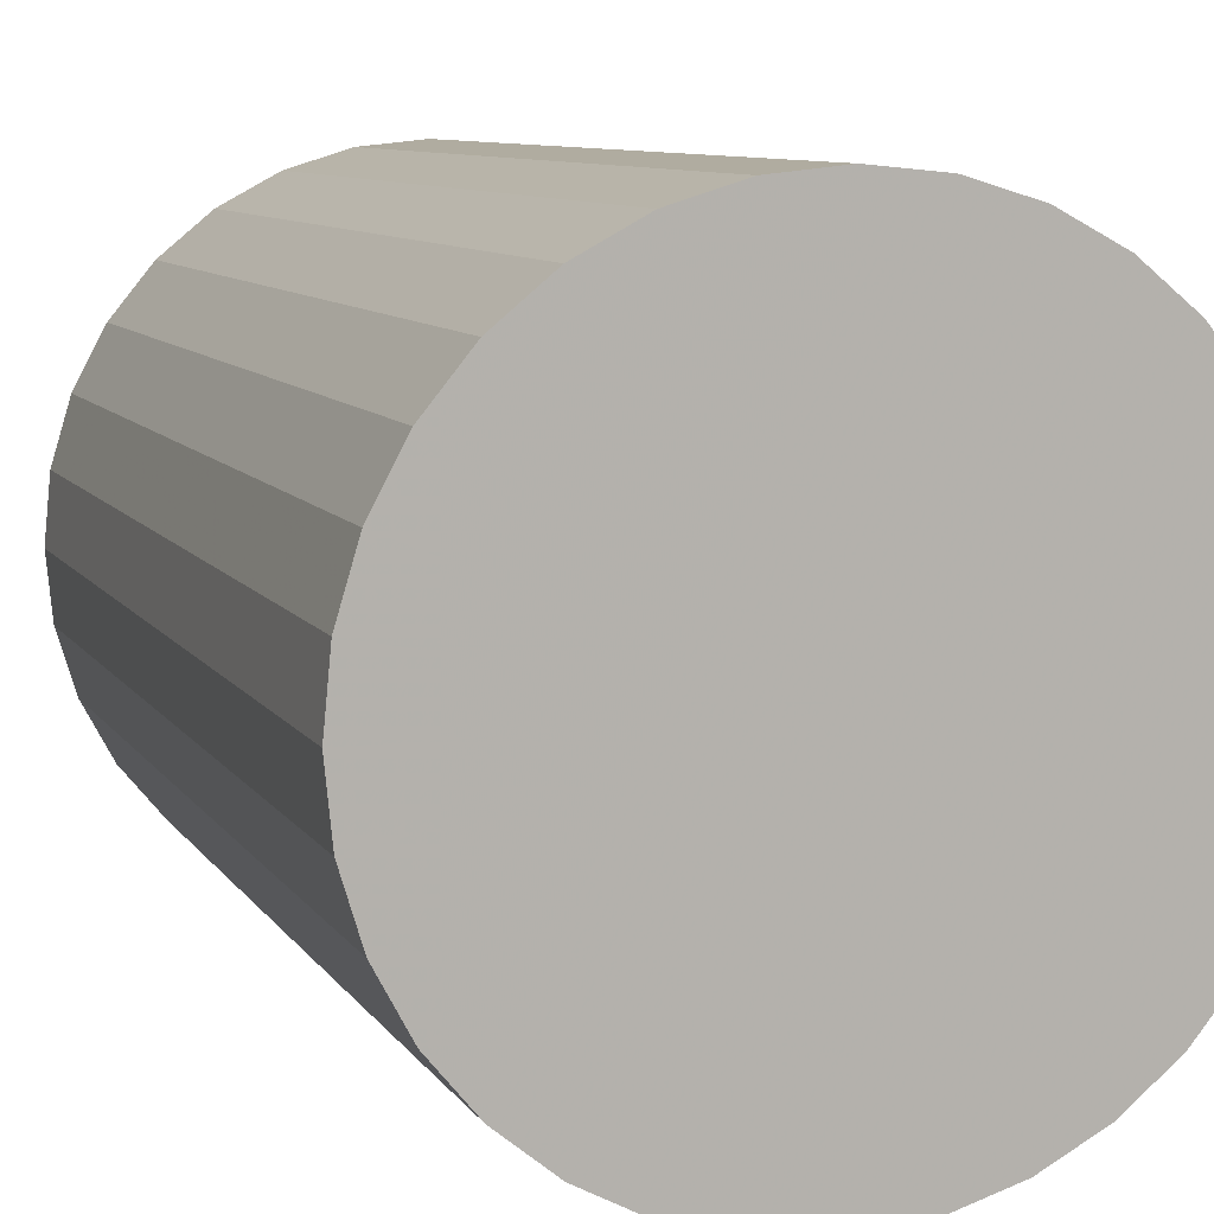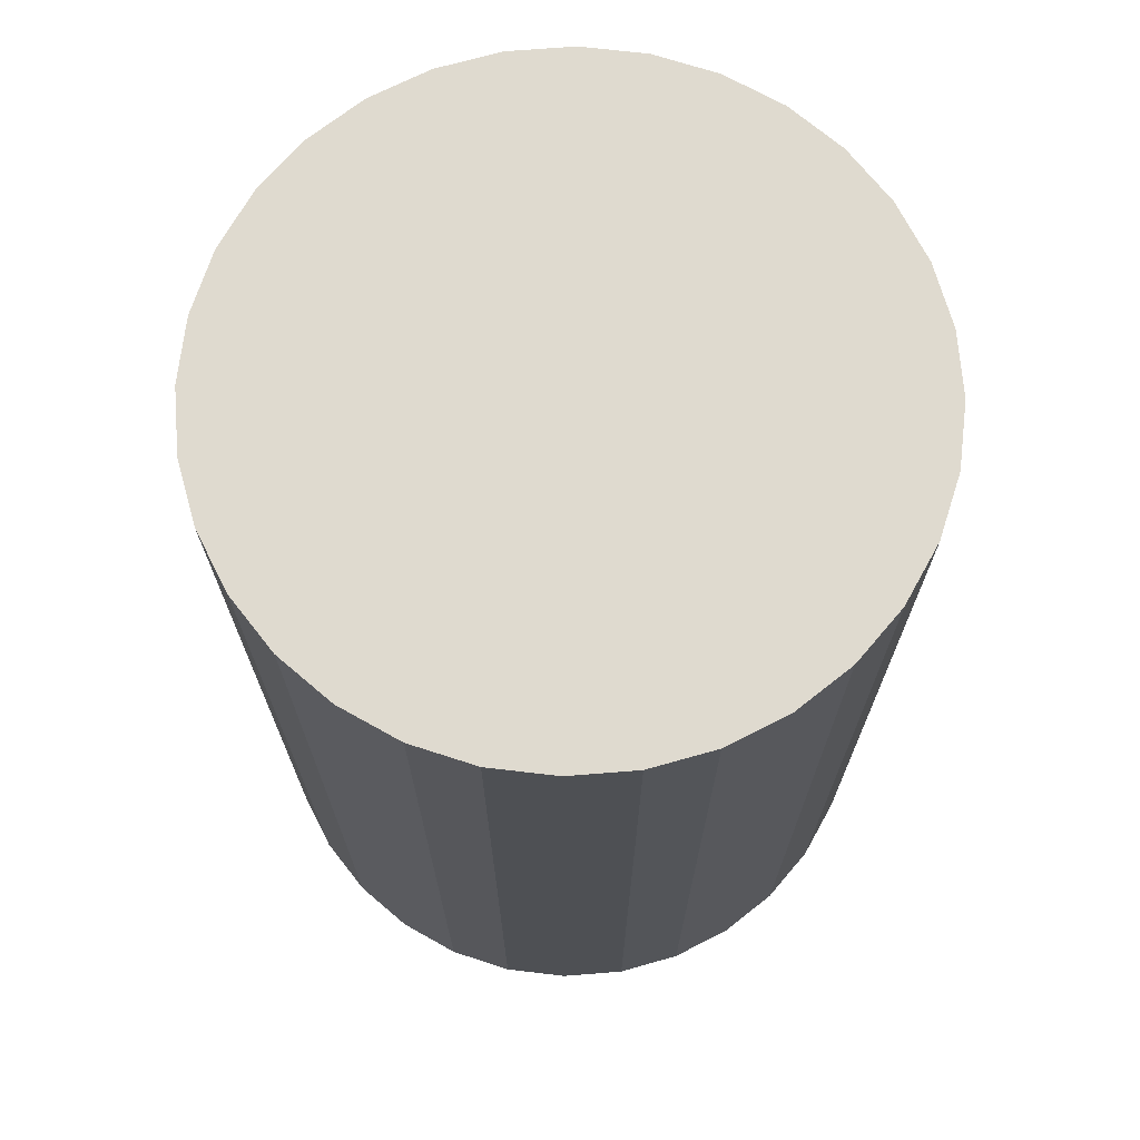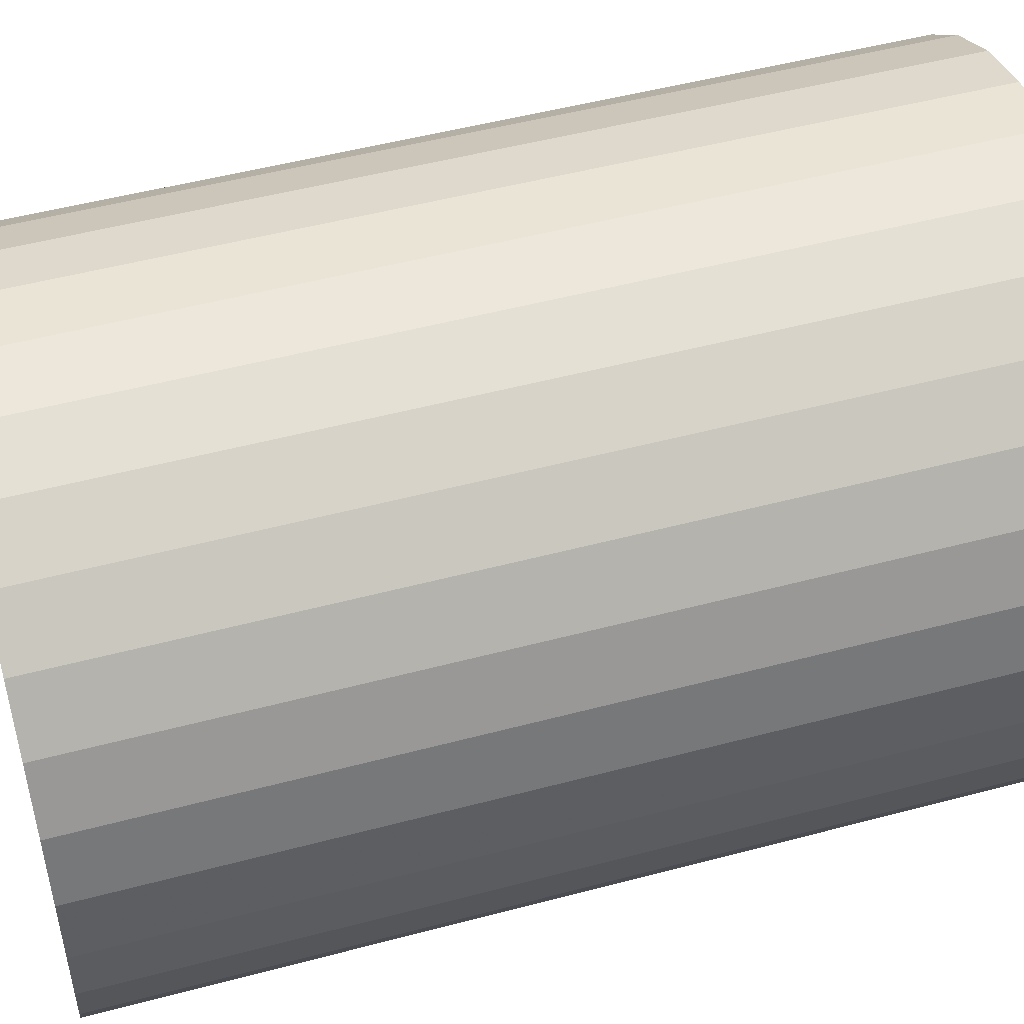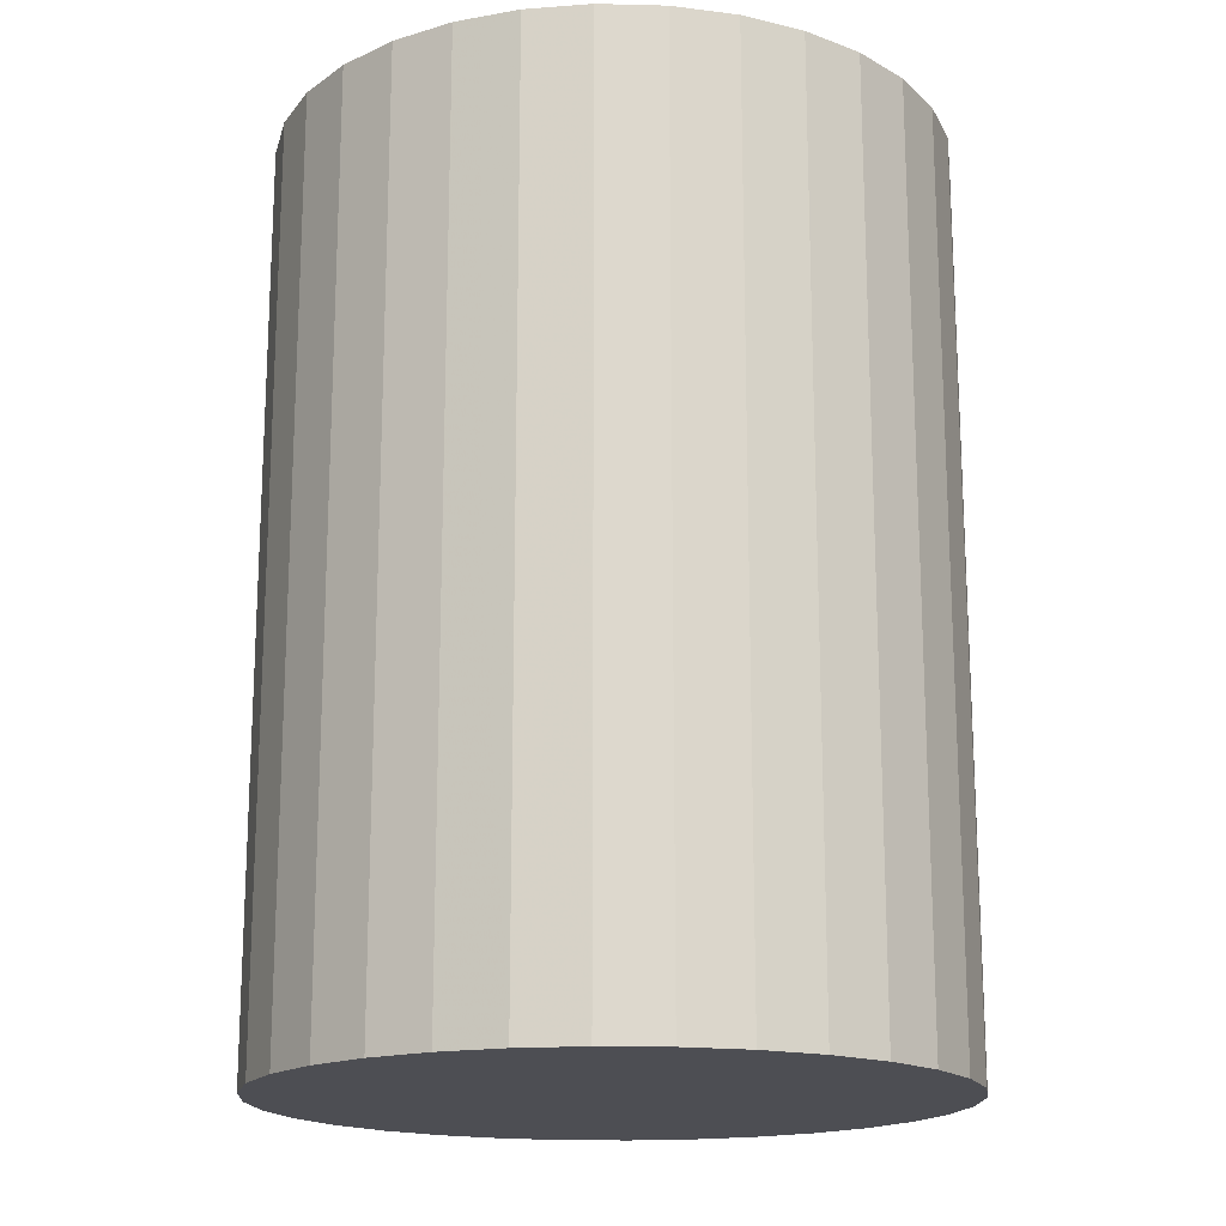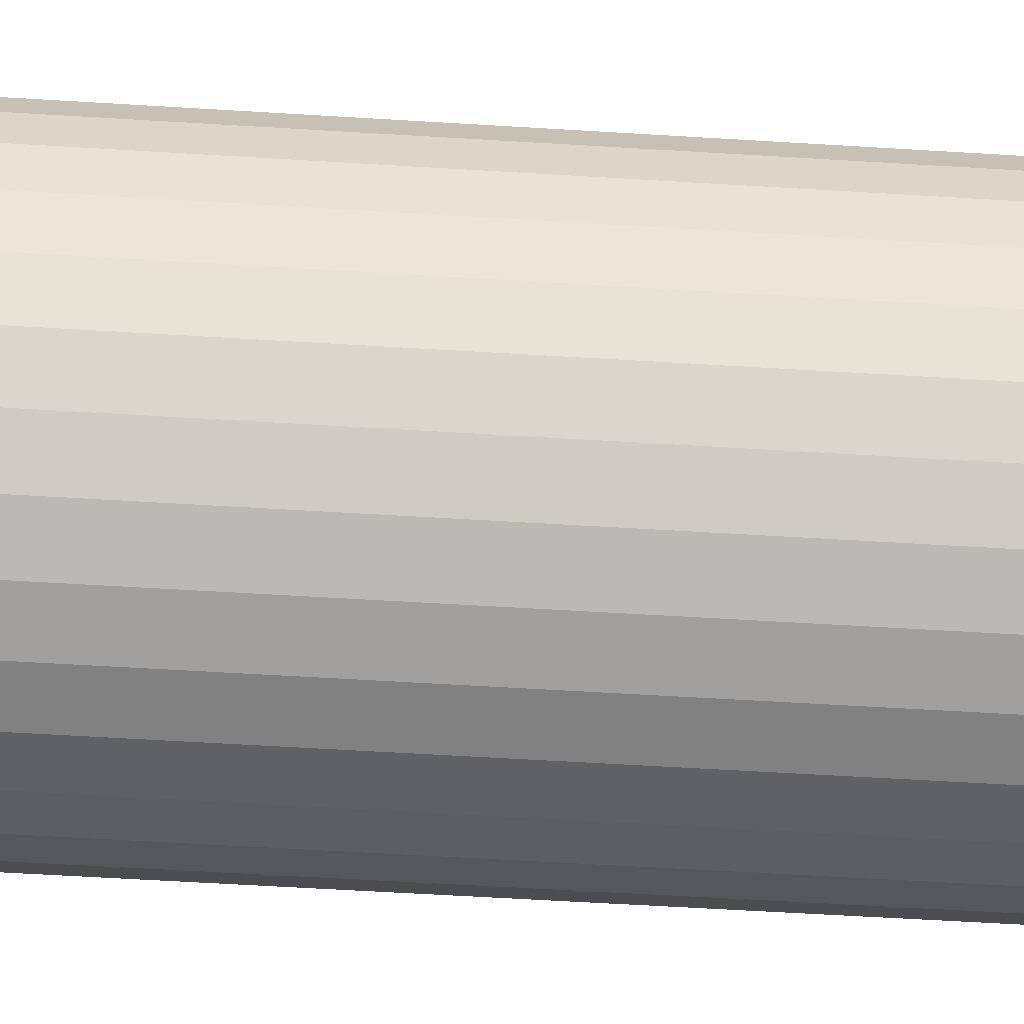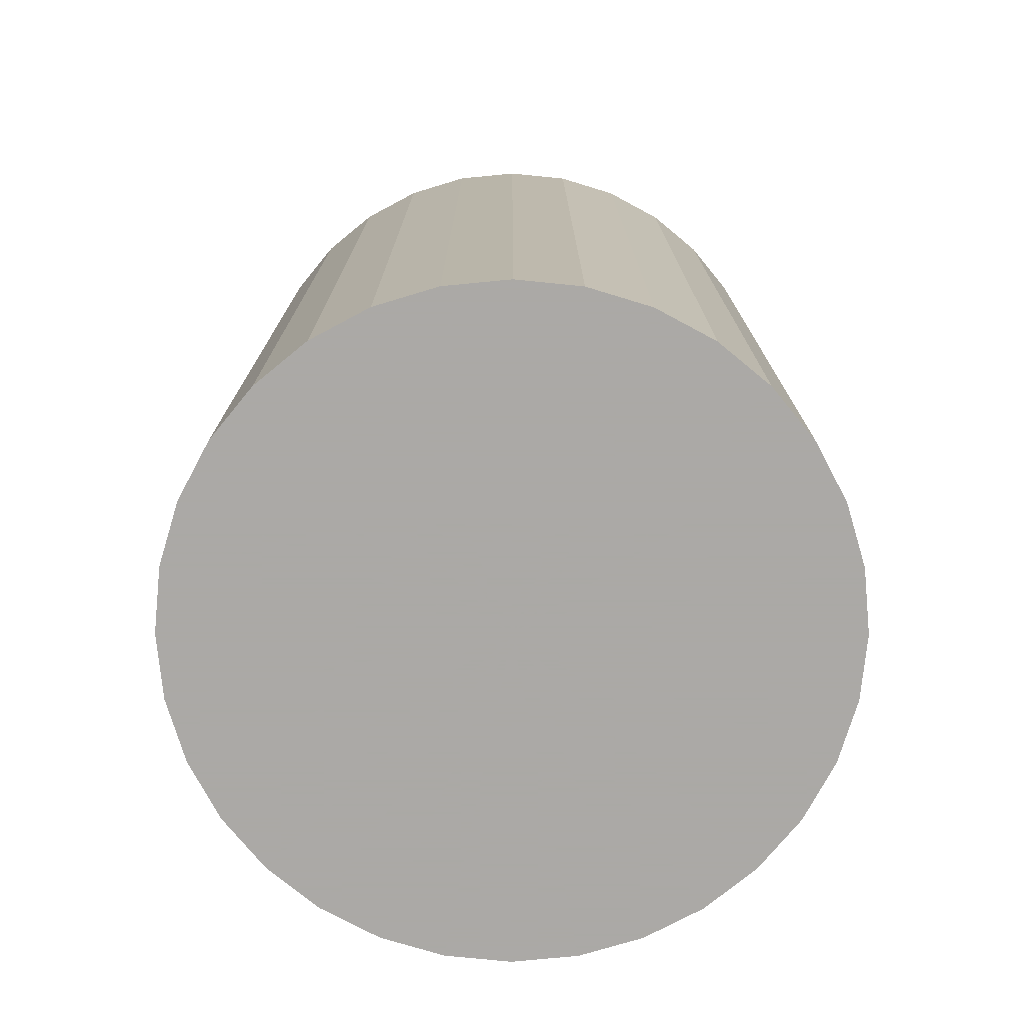
<metadata>
{"format":"obj","ext":"obj","renderer":"f3d","projection":"perspective","resolution":1024,"background":"white","views":[{"elev":8.7,"azim":160.8,"up":"+Y"},{"elev":70.8,"azim":91.1,"up":"+Z"},{"elev":50.3,"azim":73.7,"up":"+Y"},{"elev":-17.3,"azim":-87.2,"up":"+Z"},{"elev":-66.2,"azim":-93.4,"up":"+Y"},{"elev":-75.5,"azim":89.9,"up":"+Z"}]}
</metadata>
<code>
v 0 0 -0.02757
v 0.02017 0 -0.02757
v 0.02017 0 0.02757
v 0 0 0.02757
v 0.01979 0.003936 -0.02757
v 0.01979 0.003936 0.02757
v 0.01864 0.00772 -0.02757
v 0.01864 0.00772 0.02757
v 0.01677 0.01121 -0.02757
v 0.01677 0.01121 0.02757
v 0.01426 0.01426 -0.02757
v 0.01426 0.01426 0.02757
v 0.01121 0.01677 -0.02757
v 0.01121 0.01677 0.02757
v 0.00772 0.01864 -0.02757
v 0.00772 0.01864 0.02757
v 0.003936 0.01979 -0.02757
v 0.003936 0.01979 0.02757
v 0 0.02017 -0.02757
v 0 0.02017 0.02757
v -0.003936 0.01979 -0.02757
v -0.003936 0.01979 0.02757
v -0.00772 0.01864 -0.02757
v -0.00772 0.01864 0.02757
v -0.01121 0.01677 -0.02757
v -0.01121 0.01677 0.02757
v -0.01426 0.01426 -0.02757
v -0.01426 0.01426 0.02757
v -0.01677 0.01121 -0.02757
v -0.01677 0.01121 0.02757
v -0.01864 0.00772 -0.02757
v -0.01864 0.00772 0.02757
v -0.01979 0.003936 -0.02757
v -0.01979 0.003936 0.02757
v -0.02017 0 -0.02757
v -0.02017 0 0.02757
v -0.01979 -0.003936 -0.02757
v -0.01979 -0.003936 0.02757
v -0.01864 -0.00772 -0.02757
v -0.01864 -0.00772 0.02757
v -0.01677 -0.01121 -0.02757
v -0.01677 -0.01121 0.02757
v -0.01426 -0.01426 -0.02757
v -0.01426 -0.01426 0.02757
v -0.01121 -0.01677 -0.02757
v -0.01121 -0.01677 0.02757
v -0.00772 -0.01864 -0.02757
v -0.00772 -0.01864 0.02757
v -0.003936 -0.01979 -0.02757
v -0.003936 -0.01979 0.02757
v -0 -0.02017 -0.02757
v -0 -0.02017 0.02757
v 0.003936 -0.01979 -0.02757
v 0.003936 -0.01979 0.02757
v 0.00772 -0.01864 -0.02757
v 0.00772 -0.01864 0.02757
v 0.01121 -0.01677 -0.02757
v 0.01121 -0.01677 0.02757
v 0.01426 -0.01426 -0.02757
v 0.01426 -0.01426 0.02757
v 0.01677 -0.01121 -0.02757
v 0.01677 -0.01121 0.02757
v 0.01864 -0.00772 -0.02757
v 0.01864 -0.00772 0.02757
v 0.01979 -0.003936 -0.02757
v 0.01979 -0.003936 0.02757
f 2 1 5
f 2 5 3
f 3 5 6
f 3 6 4
f 5 1 7
f 5 7 6
f 6 7 8
f 6 8 4
f 7 1 9
f 7 9 8
f 8 9 10
f 8 10 4
f 9 1 11
f 9 11 10
f 10 11 12
f 10 12 4
f 11 1 13
f 11 13 12
f 12 13 14
f 12 14 4
f 13 1 15
f 13 15 14
f 14 15 16
f 14 16 4
f 15 1 17
f 15 17 16
f 16 17 18
f 16 18 4
f 17 1 19
f 17 19 18
f 18 19 20
f 18 20 4
f 19 1 21
f 19 21 20
f 20 21 22
f 20 22 4
f 21 1 23
f 21 23 22
f 22 23 24
f 22 24 4
f 23 1 25
f 23 25 24
f 24 25 26
f 24 26 4
f 25 1 27
f 25 27 26
f 26 27 28
f 26 28 4
f 27 1 29
f 27 29 28
f 28 29 30
f 28 30 4
f 29 1 31
f 29 31 30
f 30 31 32
f 30 32 4
f 31 1 33
f 31 33 32
f 32 33 34
f 32 34 4
f 33 1 35
f 33 35 34
f 34 35 36
f 34 36 4
f 35 1 37
f 35 37 36
f 36 37 38
f 36 38 4
f 37 1 39
f 37 39 38
f 38 39 40
f 38 40 4
f 39 1 41
f 39 41 40
f 40 41 42
f 40 42 4
f 41 1 43
f 41 43 42
f 42 43 44
f 42 44 4
f 43 1 45
f 43 45 44
f 44 45 46
f 44 46 4
f 45 1 47
f 45 47 46
f 46 47 48
f 46 48 4
f 47 1 49
f 47 49 48
f 48 49 50
f 48 50 4
f 49 1 51
f 49 51 50
f 50 51 52
f 50 52 4
f 51 1 53
f 51 53 52
f 52 53 54
f 52 54 4
f 53 1 55
f 53 55 54
f 54 55 56
f 54 56 4
f 55 1 57
f 55 57 56
f 56 57 58
f 56 58 4
f 57 1 59
f 57 59 58
f 58 59 60
f 58 60 4
f 59 1 61
f 59 61 60
f 60 61 62
f 60 62 4
f 61 1 63
f 61 63 62
f 62 63 64
f 62 64 4
f 63 1 65
f 63 65 64
f 64 65 66
f 64 66 4
f 65 1 2
f 65 2 66
f 66 2 3
f 66 3 4

</code>
